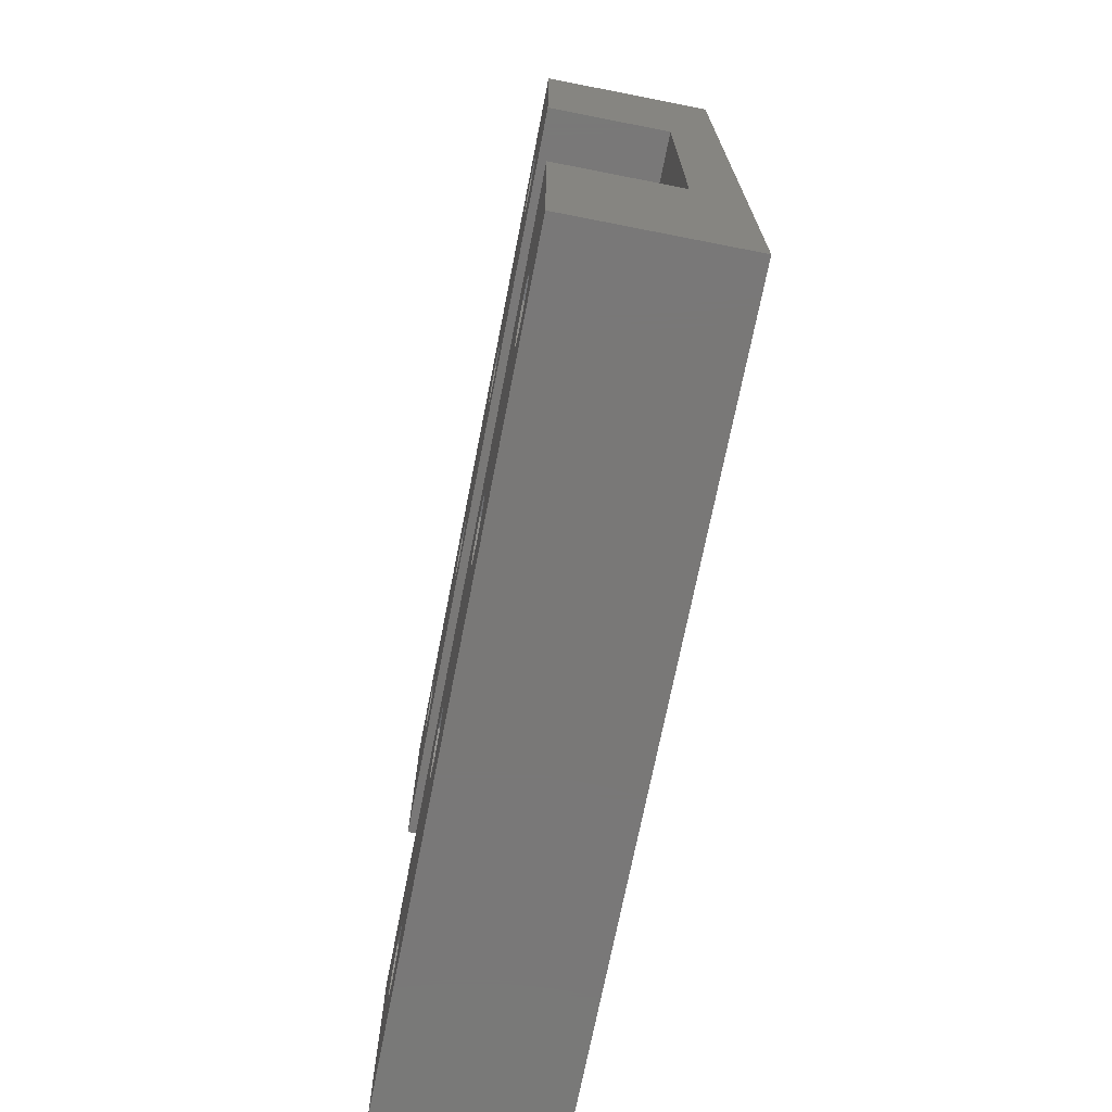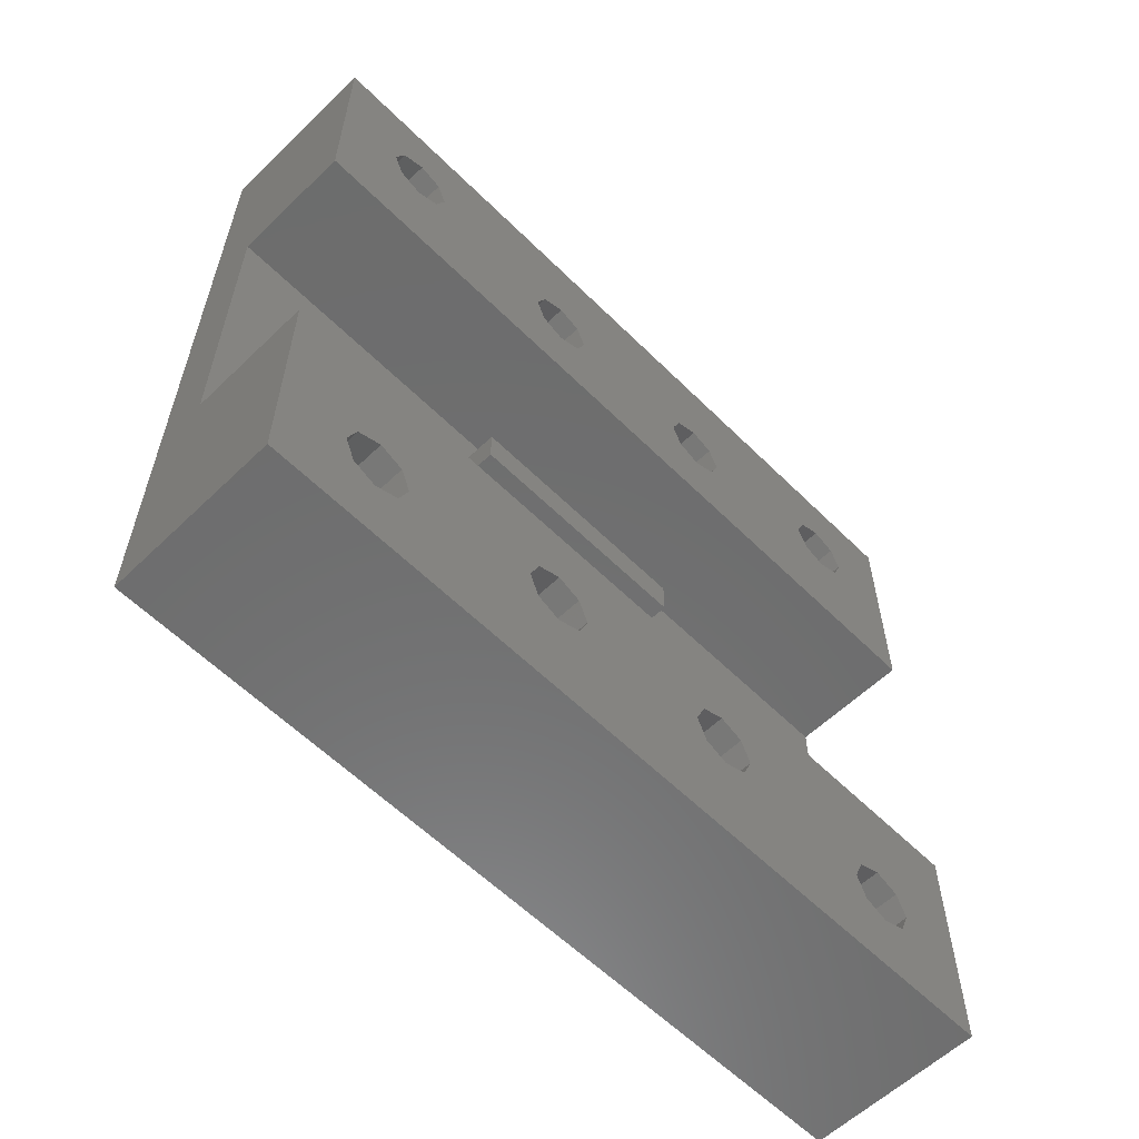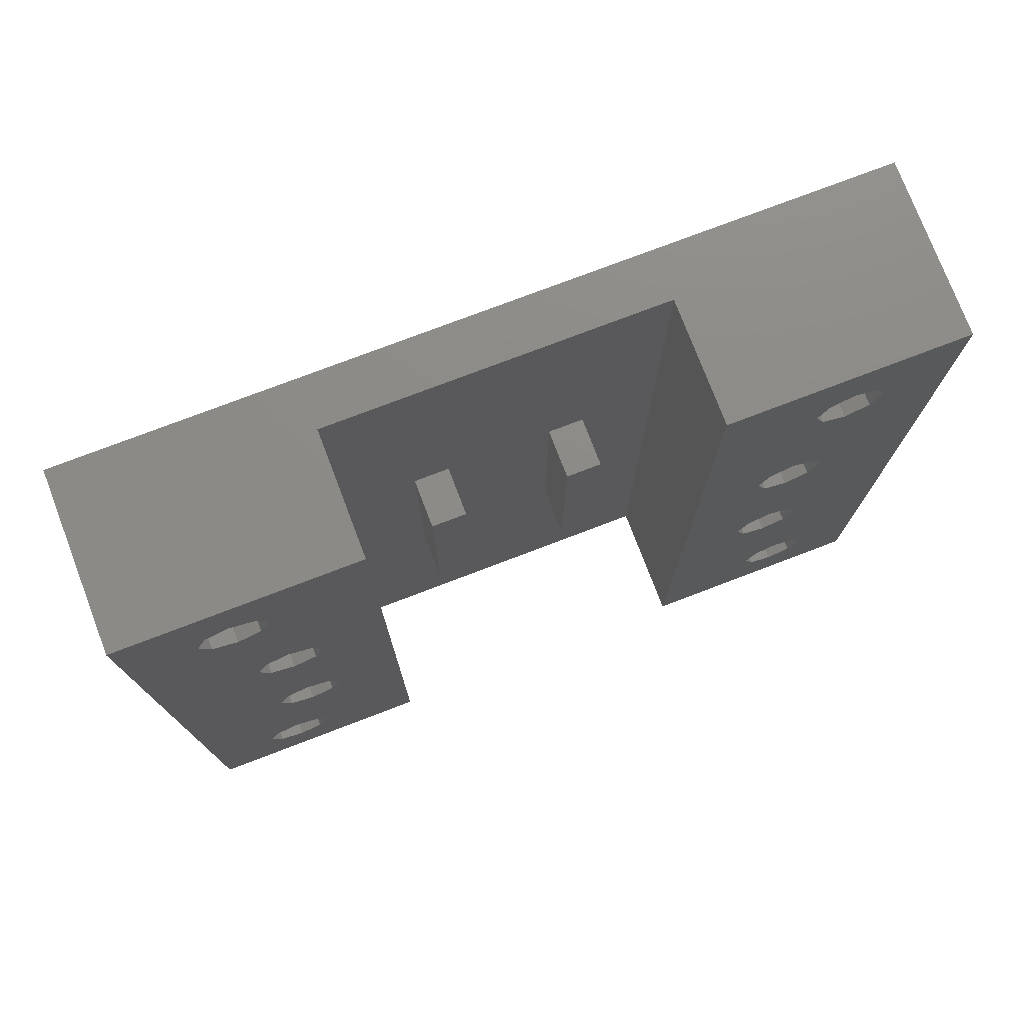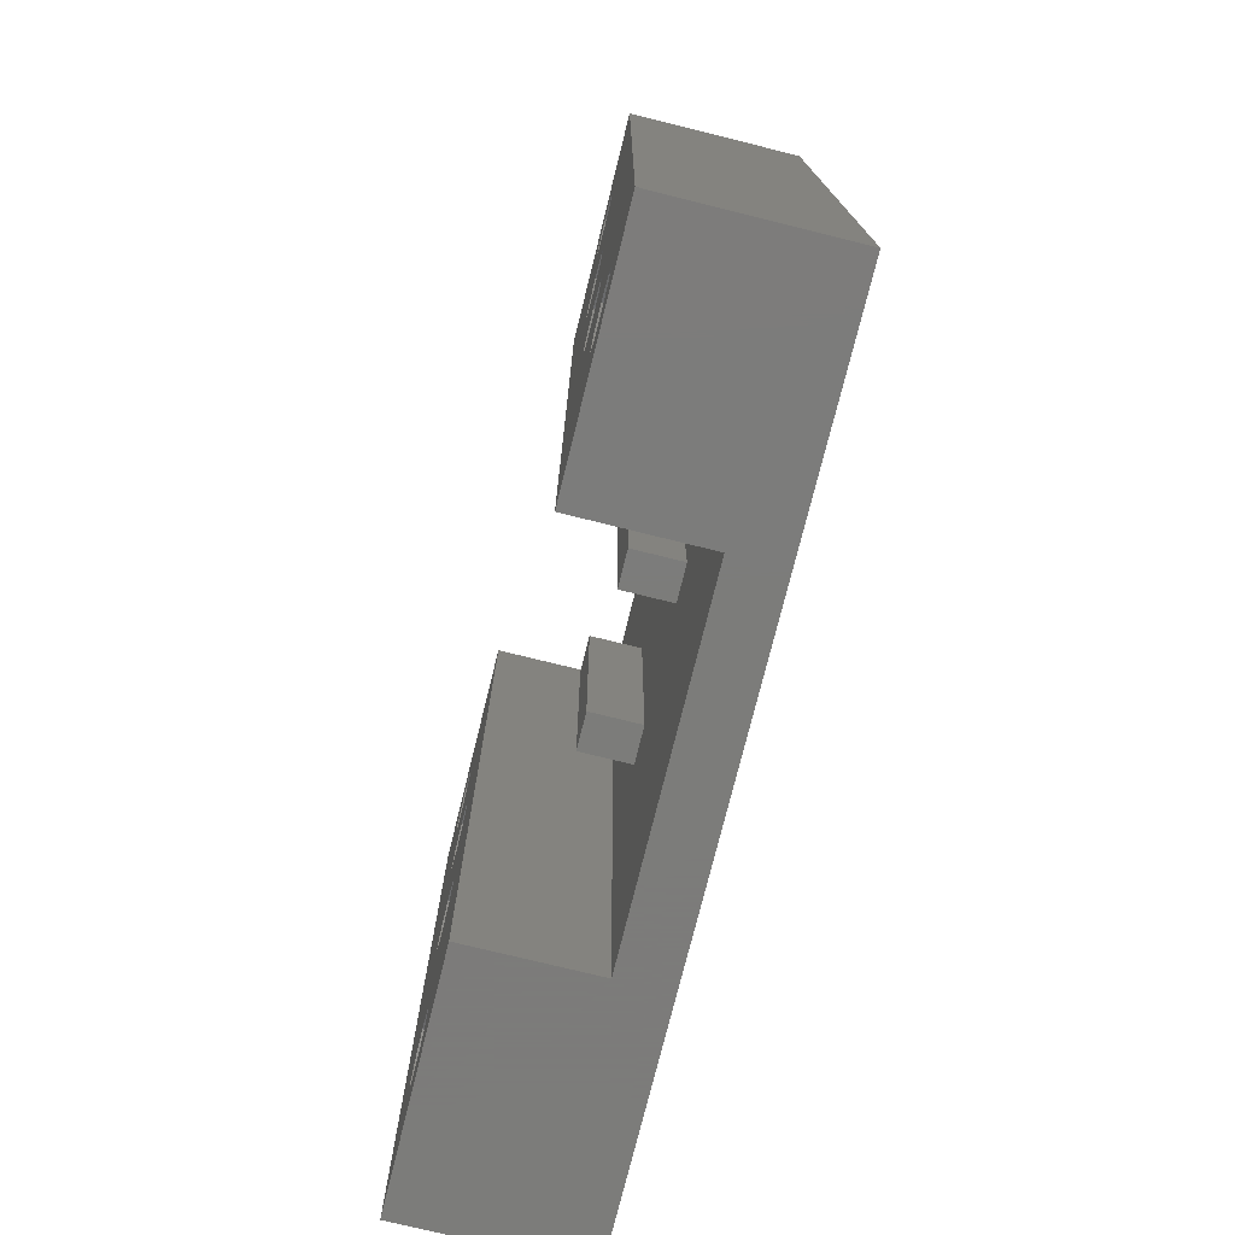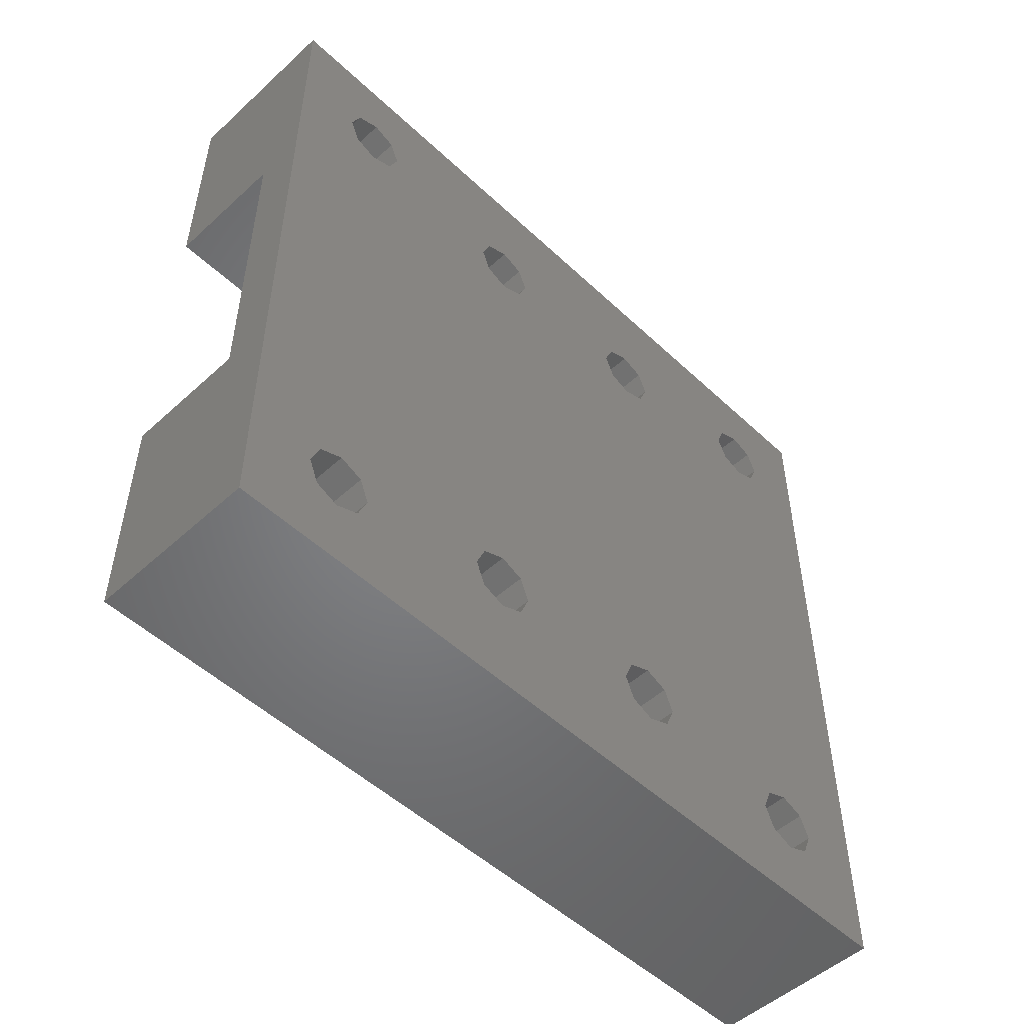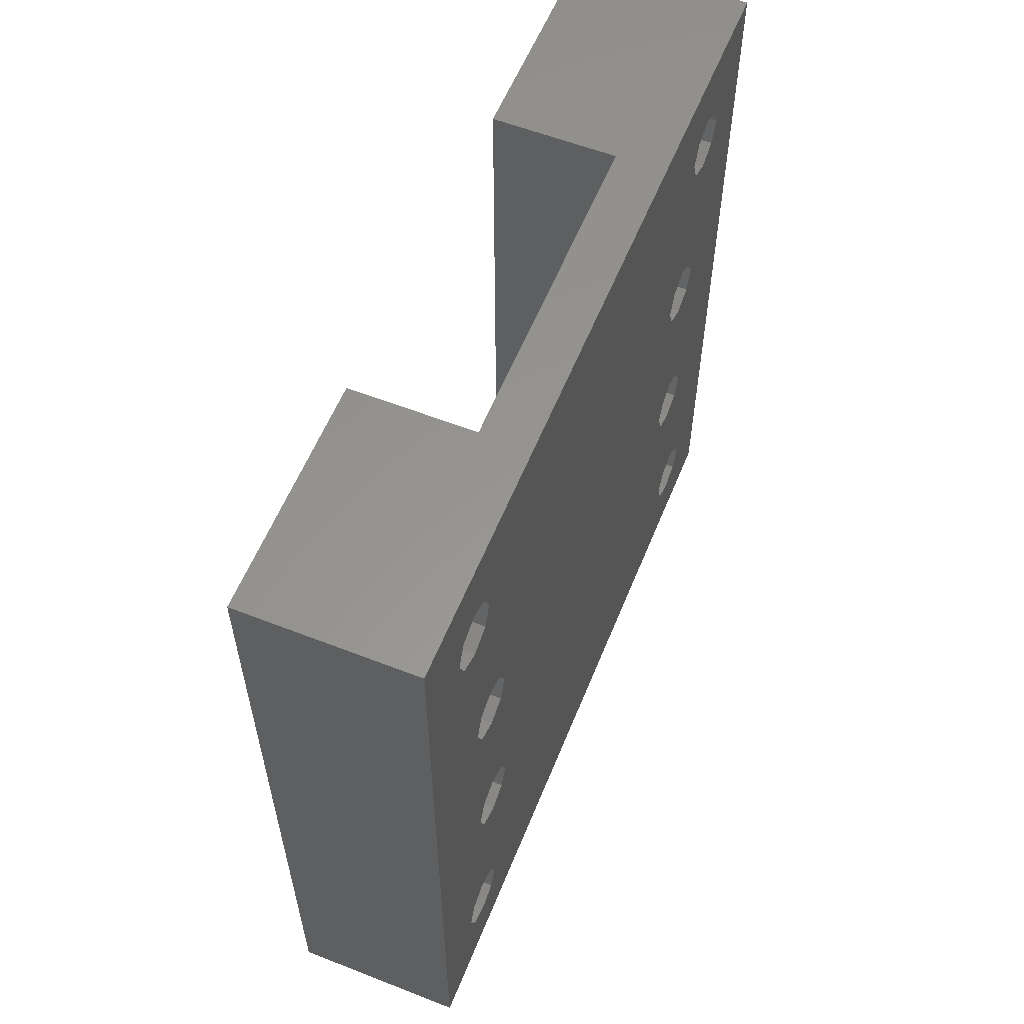
<metadata>
{"format":"stl","ext":"stl","renderer":"f3d","projection":"perspective","resolution":1024,"background":"white","views":[{"elev":-71.2,"azim":168.9,"up":"+Y"},{"elev":-59.1,"azim":44.6,"up":"+Y"},{"elev":76.1,"azim":69.1,"up":"+Z"},{"elev":-75.2,"azim":166.1,"up":"+Z"},{"elev":-51.3,"azim":-135.4,"up":"+Y"},{"elev":58.2,"azim":-158.0,"up":"+Z"}]}
</metadata>
<code>
# stl→obj: 160 verts, 348 faces
v 13 30 30
v 3.75 12.5 30
v 13 12.5 30
v -5.32e-15 30 30
v 3.75 -12.5 30
v 13 -30 30
v 13 -12.5 30
v -5.32e-15 -30 30
v 13 -18.23 -9.268
v 13 -20.73 -20.73
v 13 -20 -22.5
v 13 -22.5 -20
v 13 -20 -10
v 13 -21.77 -9.268
v 13 -24.27 -20.73
v 13 -22.5 -7.5
v 13 -18.23 5.732
v 13 -17.5 -7.5
v 13 -17.5 7.5
v 13 -18.23 -5.732
v 13 -20 5
v 13 -20 -5
v 13 -21.77 5.732
v 13 -21.77 -5.732
v 13 -22.5 7.5
v 13 -12.5 -30
v 13 -18.23 9.268
v 13 -20 22.5
v 13 -20.73 24.27
v 13 -22.5 25
v 13 -30 -30
v 13 -24.27 24.27
v 13 -25 22.5
v 13 -20.73 -24.27
v 13 -22.5 -25
v 13 -24.27 -24.27
v 13 -25 -22.5
v 13 -20.73 20.73
v 13 -20 10
v 13 -22.5 20
v 13 -21.77 9.268
v 13 -24.27 20.73
v 13 21.77 5.732
v 13 22.5 -7.5
v 13 22.5 7.5
v 13 21.77 -5.732
v 13 20 5
v 13 20 -5
v 13 18.23 5.732
v 13 18.23 -5.732
v 13 17.5 7.5
v 13 17.5 -7.5
v 13 24.27 20.73
v 13 21.77 9.268
v 13 20 10
v 13 22.5 20
v 13 20.73 20.73
v 13 18.23 9.268
v 13 20 22.5
v 13 30 -30
v 13 25 -22.5
v 13 24.27 -20.73
v 13 21.77 -9.268
v 13 22.5 -20
v 13 20 -10
v 13 20.73 -20.73
v 13 18.23 -9.268
v 13 20 -22.5
v 13 25 22.5
v 13 24.27 24.27
v 13 22.5 25
v 13 20.73 24.27
v 13 24.27 -24.27
v 13 22.5 -25
v 13 12.5 -30
v 13 20.73 -24.27
v 3.75 -12.5 -30
v 5.32e-15 -30 -30
v 3.75 12.5 -30
v 5.32e-15 30 -30
v -1.643e-15 -18.23 9.268
v -3.676e-15 -20.73 20.73
v -3.99e-15 -20 22.5
v -3.546e-15 -22.5 20
v -1.773e-15 -20 10
v -1.643e-15 -21.77 9.268
v -3.676e-15 -24.27 20.73
v -1.33e-15 -22.5 7.5
v 1.016e-15 -18.23 -5.732
v -1.33e-15 -17.5 7.5
v 1.33e-15 -17.5 -7.5
v -1.016e-15 -18.23 5.732
v 8.866e-16 -20 -5
v -8.866e-16 -20 5
v 1.016e-15 -21.77 -5.732
v -1.016e-15 -21.77 5.732
v 1.33e-15 -22.5 -7.5
v 3.676e-15 -20.73 -20.73
v 1.643e-15 -18.23 -9.268
v 3.99e-15 -20 -22.5
v 1.773e-15 -20 -10
v 3.546e-15 -22.5 -20
v 1.643e-15 -21.77 -9.268
v 3.676e-15 -24.27 -20.73
v 3.99e-15 -25 -22.5
v 1.016e-15 21.77 -5.732
v -1.33e-15 22.5 7.5
v 1.33e-15 22.5 -7.5
v -1.016e-15 21.77 5.732
v 8.866e-16 20 -5
v -8.866e-16 20 5
v 1.016e-15 18.23 -5.732
v -1.016e-15 18.23 5.732
v 1.33e-15 17.5 -7.5
v -1.33e-15 17.5 7.5
v 3.676e-15 24.27 -20.73
v 1.643e-15 21.77 -9.268
v 1.773e-15 20 -10
v 3.546e-15 22.5 -20
v 3.676e-15 20.73 -20.73
v 1.643e-15 18.23 -9.268
v 3.99e-15 20 -22.5
v -3.99e-15 25 22.5
v -3.676e-15 24.27 20.73
v -1.643e-15 21.77 9.268
v -3.546e-15 22.5 20
v -1.773e-15 20 10
v -3.676e-15 20.73 20.73
v -1.643e-15 18.23 9.268
v -3.99e-15 20 22.5
v 3.99e-15 25 -22.5
v 4.303e-15 24.27 -24.27
v 4.433e-15 22.5 -25
v 4.303e-15 20.73 -24.27
v 4.303e-15 -20.73 -24.27
v 4.303e-15 -24.27 -24.27
v 4.433e-15 -22.5 -25
v -4.303e-15 24.27 24.27
v -4.433e-15 22.5 25
v -4.303e-15 20.73 24.27
v -4.303e-15 -20.73 24.27
v -4.433e-15 -22.5 25
v -4.303e-15 -24.27 24.27
v -3.99e-15 -25 22.5
v 3.75 6.75 9
v 3.75 4.05 9
v 3.75 -4.05 9
v 3.75 4.05 -9
v 3.75 -6.75 9
v 3.75 -6.75 -9
v 3.75 6.75 -9
v 3.75 -4.05 -9
v 7.5 6.75 -9
v 7.5 6.75 9
v 7.5 4.05 9
v 7.5 4.05 -9
v 7.5 -4.05 -9
v 7.5 -4.05 9
v 7.5 -6.75 9
v 7.5 -6.75 -9
f 1 2 3
f 2 4 5
f 4 2 1
f 5 6 7
f 5 8 6
f 8 5 4
f 9 10 11
f 12 13 14
f 15 14 16
f 13 12 10
f 17 18 19
f 17 20 18
f 21 20 17
f 21 22 20
f 23 22 21
f 23 24 22
f 25 24 23
f 24 25 16
f 7 19 26
f 7 27 19
f 7 28 27
f 7 29 28
f 7 30 29
f 6 30 7
f 31 16 6
f 32 6 33
f 30 6 32
f 18 26 19
f 9 26 18
f 10 9 13
f 9 11 26
f 34 26 11
f 35 26 34
f 31 35 36
f 35 31 26
f 37 31 36
f 16 31 37
f 38 27 28
f 27 38 39
f 40 39 38
f 39 40 41
f 42 41 40
f 41 42 25
f 33 25 42
f 6 25 33
f 14 15 12
f 25 6 16
f 16 37 15
f 43 44 45
f 43 46 44
f 47 46 43
f 47 48 46
f 49 48 47
f 49 50 48
f 51 50 49
f 50 51 52
f 53 54 45
f 55 56 57
f 58 57 59
f 56 55 54
f 1 45 60
f 44 60 45
f 54 53 56
f 60 44 61
f 61 44 62
f 63 62 44
f 62 63 64
f 65 64 63
f 64 65 66
f 67 66 65
f 66 67 68
f 53 1 69
f 1 70 69
f 1 71 70
f 3 71 1
f 57 58 55
f 3 58 59
f 51 3 52
f 58 3 51
f 72 3 59
f 71 3 72
f 45 1 53
f 73 60 61
f 74 60 73
f 75 74 76
f 75 67 52
f 74 75 60
f 68 75 76
f 67 75 68
f 75 52 3
f 31 77 26
f 77 78 79
f 78 77 31
f 79 60 75
f 79 80 60
f 80 79 78
f 60 4 1
f 4 60 80
f 81 82 83
f 84 85 86
f 87 86 88
f 85 84 82
f 89 90 91
f 89 92 90
f 93 92 89
f 93 94 92
f 95 94 93
f 95 96 94
f 97 96 95
f 96 97 88
f 98 99 100
f 99 98 101
f 102 101 98
f 101 102 103
f 104 103 102
f 103 104 97
f 78 97 104
f 97 78 88
f 86 87 84
f 78 104 105
f 8 88 78
f 106 107 108
f 106 109 107
f 110 109 106
f 110 111 109
f 112 111 110
f 112 113 111
f 114 113 112
f 113 114 115
f 116 117 108
f 118 119 120
f 121 120 122
f 119 118 117
f 80 108 4
f 107 4 108
f 117 116 119
f 4 107 123
f 123 107 124
f 125 124 107
f 124 125 126
f 127 126 125
f 126 127 128
f 129 128 127
f 128 129 130
f 116 80 131
f 80 132 131
f 80 133 132
f 80 134 133
f 120 121 118
f 99 121 122
f 114 91 115
f 121 99 114
f 100 122 134
f 135 134 80
f 114 99 91
f 122 100 99
f 134 135 100
f 78 135 80
f 88 8 87
f 136 78 105
f 137 78 136
f 135 78 137
f 108 80 116
f 138 4 123
f 139 4 138
f 140 4 139
f 81 129 115
f 90 115 91
f 81 115 90
f 129 81 130
f 83 130 81
f 130 83 140
f 82 81 85
f 141 140 83
f 140 141 4
f 8 141 142
f 141 8 4
f 143 8 142
f 144 8 143
f 87 8 144
f 78 6 8
f 6 78 31
f 79 3 2
f 3 79 75
f 2 145 79
f 2 146 145
f 146 147 148
f 2 147 146
f 5 147 2
f 149 5 150
f 147 5 149
f 151 79 145
f 148 79 151
f 152 148 147
f 148 152 79
f 77 152 150
f 152 77 79
f 77 150 5
f 26 5 7
f 5 26 77
f 63 118 65
f 118 63 117
f 108 46 106
f 46 108 44
f 117 44 108
f 44 117 63
f 48 106 46
f 106 48 110
f 118 67 65
f 67 118 121
f 52 112 50
f 112 52 114
f 112 48 50
f 48 112 110
f 67 114 52
f 114 67 121
f 43 111 47
f 111 43 109
f 55 125 54
f 125 55 127
f 109 45 107
f 45 109 43
f 107 54 125
f 54 107 45
f 111 49 47
f 49 111 113
f 49 115 51
f 115 49 113
f 51 129 58
f 129 51 115
f 129 55 58
f 55 129 127
f 9 101 13
f 101 9 99
f 91 20 89
f 20 91 18
f 99 18 91
f 18 99 9
f 22 89 20
f 89 22 93
f 101 14 13
f 14 101 103
f 16 95 24
f 95 16 97
f 95 22 24
f 22 95 93
f 14 97 16
f 97 14 103
f 17 94 21
f 94 17 92
f 39 81 27
f 81 39 85
f 23 88 25
f 88 23 96
f 90 27 81
f 27 90 19
f 92 19 90
f 19 92 17
f 94 23 21
f 23 94 96
f 25 86 41
f 86 25 88
f 86 39 41
f 39 86 85
f 73 133 74
f 133 73 132
f 131 62 116
f 62 131 61
f 132 61 131
f 61 132 73
f 64 116 62
f 116 64 119
f 133 76 74
f 76 133 134
f 68 120 66
f 120 68 122
f 120 64 66
f 64 120 119
f 76 122 68
f 122 76 134
f 53 126 56
f 126 53 124
f 71 138 70
f 138 71 139
f 124 69 123
f 69 124 53
f 123 70 138
f 70 123 69
f 126 57 56
f 57 126 128
f 57 130 59
f 130 57 128
f 59 140 72
f 140 59 130
f 140 71 72
f 71 140 139
f 34 137 35
f 137 34 135
f 104 12 15
f 12 104 102
f 100 10 98
f 10 100 11
f 135 11 100
f 11 135 34
f 12 98 10
f 98 12 102
f 137 36 35
f 36 137 136
f 36 105 37
f 105 36 136
f 37 104 15
f 104 37 105
f 38 84 40
f 84 38 82
f 30 141 29
f 141 30 142
f 42 144 33
f 144 42 87
f 83 29 141
f 29 83 28
f 82 28 83
f 28 82 38
f 84 42 40
f 42 84 87
f 33 143 32
f 143 33 144
f 143 30 32
f 30 143 142
f 153 145 154
f 145 153 151
f 155 153 154
f 153 155 156
f 148 153 156
f 153 148 151
f 145 155 154
f 155 145 146
f 146 156 155
f 156 146 148
f 157 147 158
f 147 157 152
f 159 157 158
f 157 159 160
f 150 157 160
f 157 150 152
f 147 159 158
f 159 147 149
f 149 160 159
f 160 149 150

</code>
